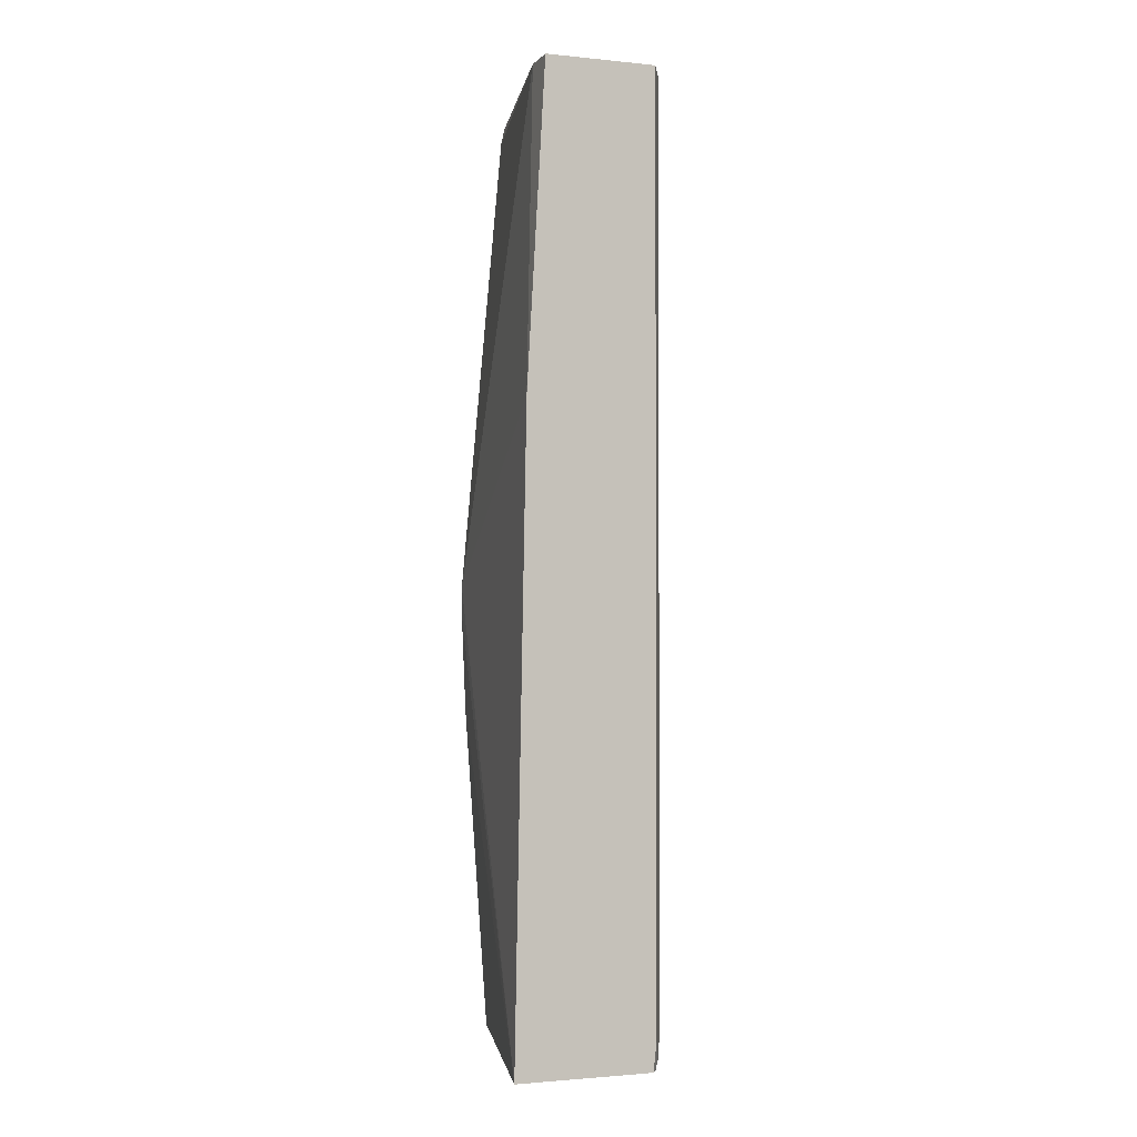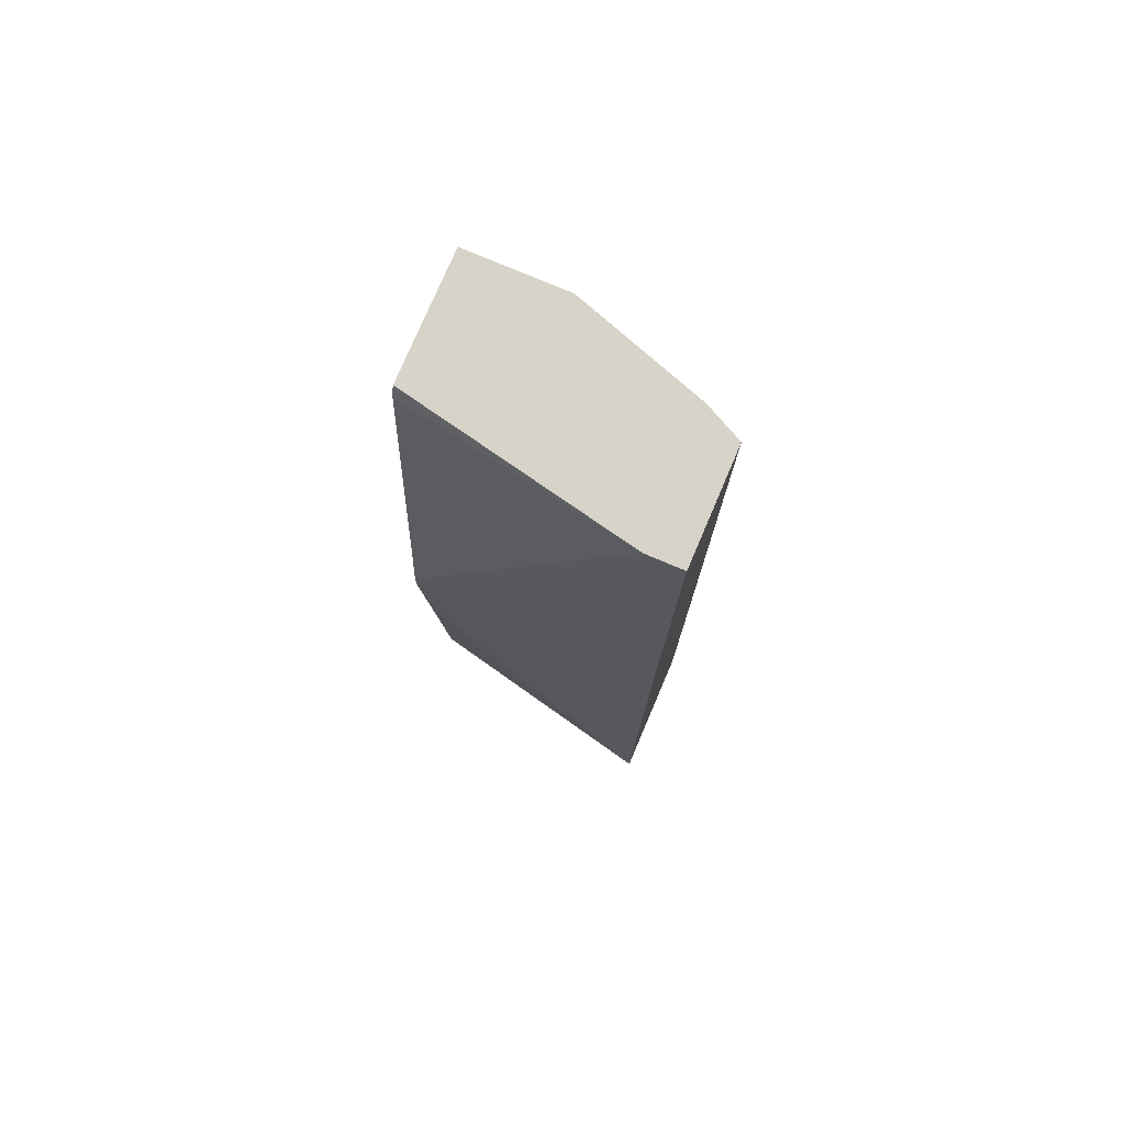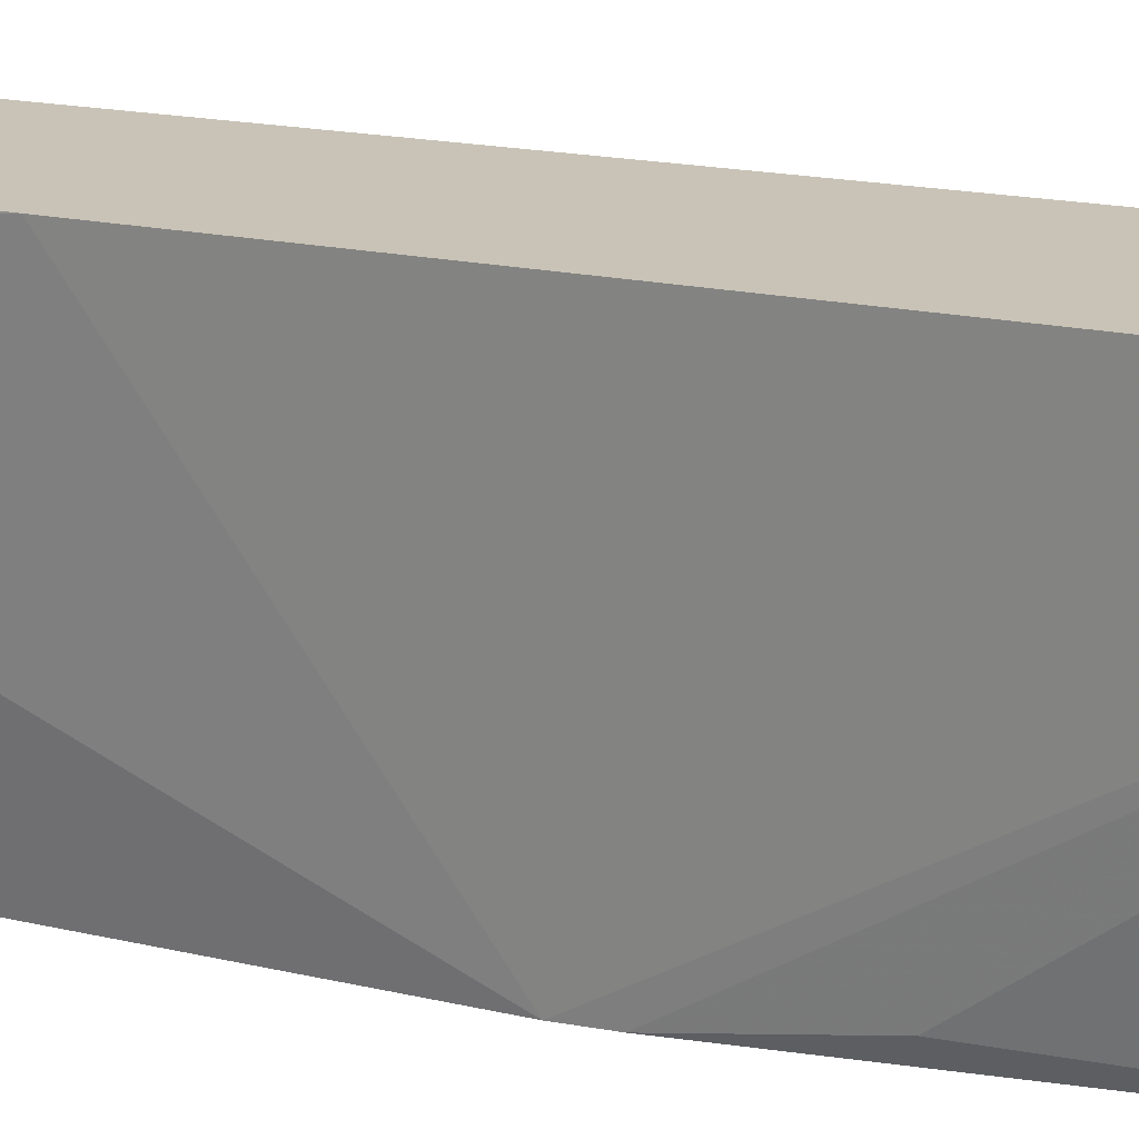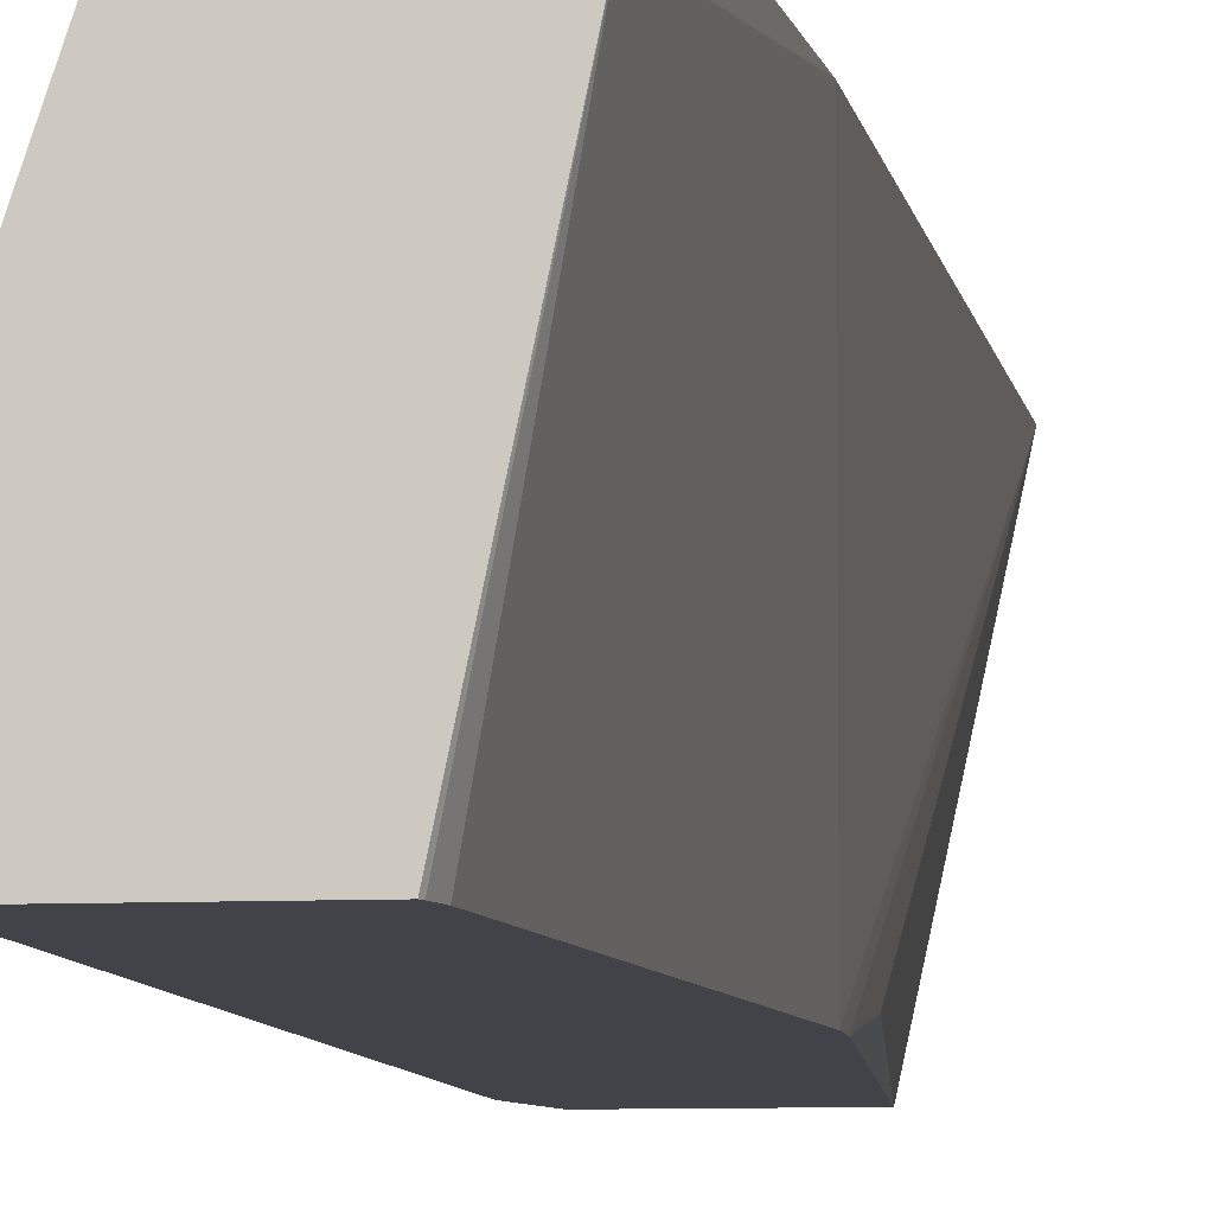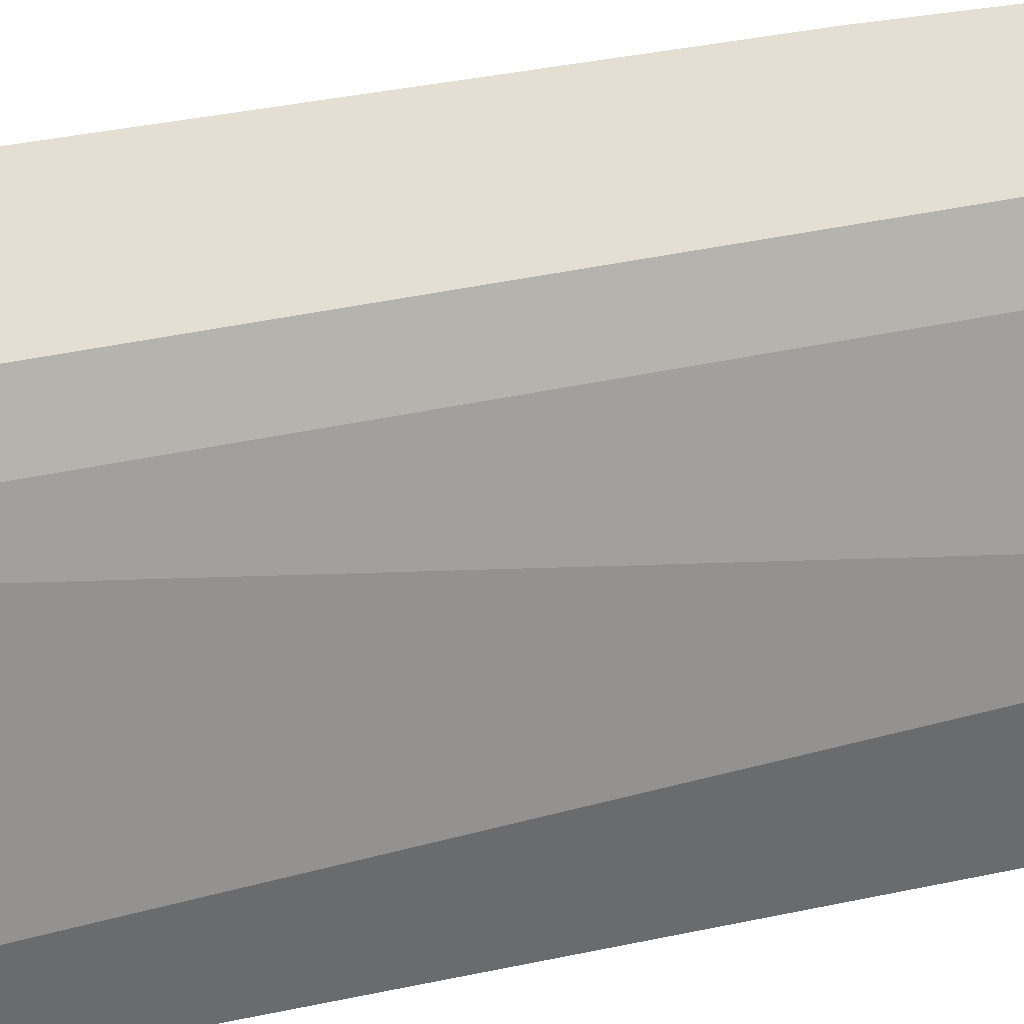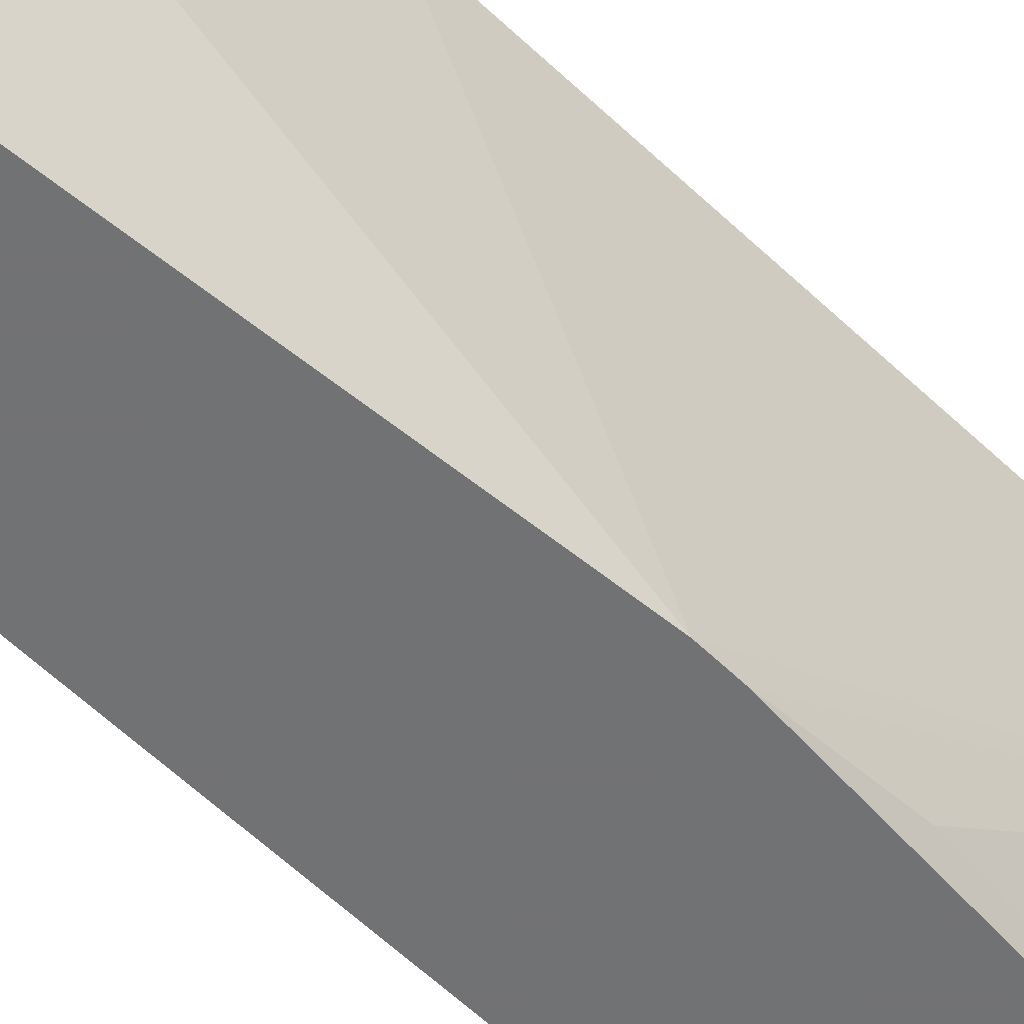
<metadata>
{"format":"obj","ext":"obj","renderer":"f3d","projection":"perspective","resolution":1024,"background":"white","views":[{"elev":-1.8,"azim":-20.0,"up":"+Y"},{"elev":76.9,"azim":-66.9,"up":"+Y"},{"elev":19.4,"azim":-70.1,"up":"+Z"},{"elev":-7.6,"azim":-171.8,"up":"+Z"},{"elev":36.9,"azim":73.9,"up":"+Z"},{"elev":-55.6,"azim":-136.1,"up":"+Z"}]}
</metadata>
<code>
v 0.4767 -0.5192 0.2132
v 0.4982 -0.2078 0.02105
v 0.4982 -0.2802 0.03114
v 0.5183 -0.5192 0.02105
v 0.5759 -0.5192 0.2132
v 0.4849 -0.06233 0.2132
v 0.4982 -0.1867 0.02105
v 0.609 -0.5192 0.02105
v 0.5796 -0.5192 0.2079
v 0.5783 -0.4981 0.2132
v 0.4982 0.1693 0.2132
v 0.4982 0.1693 0.1868
v 0.5293 0.1556 0.02105
v 0.6108 -0.5192 0.02105
v 0.6108 -0.5192 0.02107
v 0.5824 -0.5192 0.1969
v 0.5838 -0.5137 0.2024
v 0.5783 0.1693 0.2132
v 0.5327 0.1693 0.02105
v 0.5318 0.167 0.02105
v 0.5303 0.1601 0.02105
v 0.6135 -0.5082 0.02105
v 0.6227 -0.467 0.03114
v 0.5915 -0.5192 0.1557
v 0.5915 -0.4981 0.1868
v 0.5915 0.1693 0.1868
v 0.6227 0.1693 0.02105
v 0.6227 -0.467 0.02105
v 0.6227 -0.3424 0.06228
v 0.6227 0.1556 0.09342
v 0.6227 0.1693 0.09342
f 14 22 23
f 12 21 13
f 12 20 21
f 12 19 20
f 11 19 12
f 11 26 31
f 11 31 27
f 11 18 26
f 10 17 18
f 14 23 24
f 9 17 10
f 11 27 19
f 14 24 15
f 23 28 27
f 17 24 25
f 17 25 26
f 17 26 18
f 22 28 23
f 23 25 24
f 23 27 31
f 23 31 30
f 23 30 29
f 23 29 25
f 25 30 31
f 25 31 26
f 9 16 17
f 16 24 17
f 8 14 15
f 25 29 30
f 6 12 7
f 7 12 13
f 1 2 3
f 1 4 8
f 1 8 15
f 1 15 24
f 1 24 16
f 1 16 9
f 1 9 5
f 1 5 10
f 1 10 18
f 1 18 11
f 1 11 6
f 1 6 7
f 1 3 4
f 2 4 3
f 1 7 2
f 6 11 12
f 2 8 4
f 2 14 8
f 2 22 14
f 2 28 22
f 5 9 10
f 2 19 27
f 2 20 19
f 2 21 20
f 2 13 21
f 2 7 13
f 2 27 28

</code>
